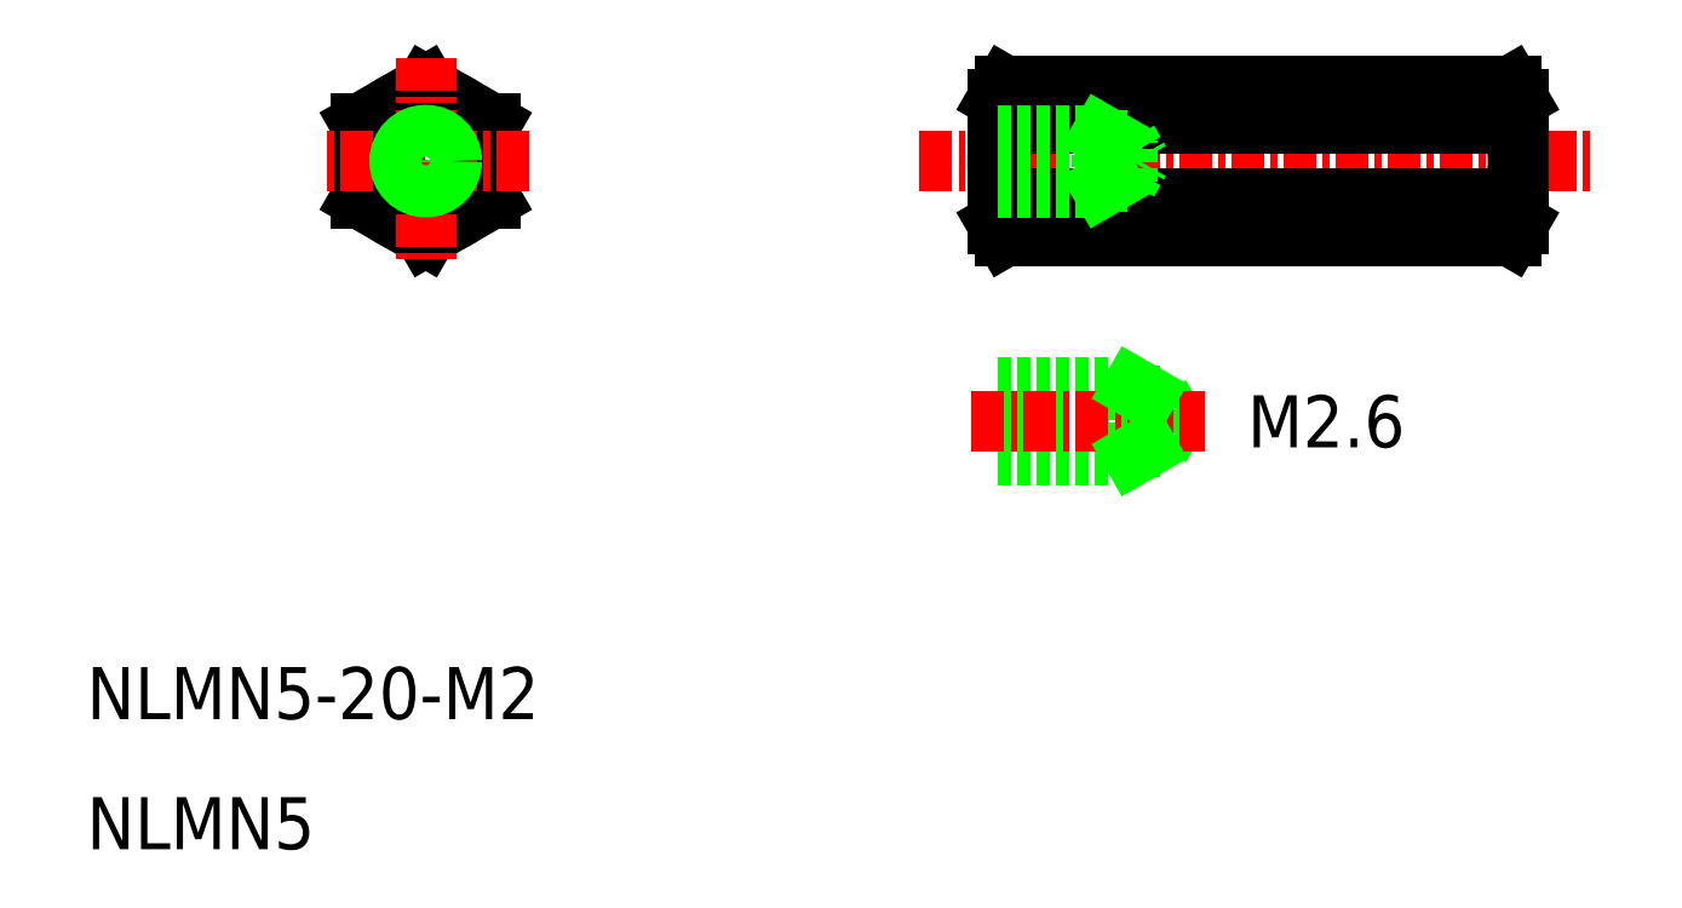
<metadata>
{"format":"dxf","ext":"dxf","renderer":"ezdxf+matplotlib","layout":"modelspace","background":"white","min_lineweight":24,"dpi":150}
</metadata>
<code>
0
SECTION
2
ENTITIES
0
LINE
8
0
10
-75.55
20
-57.58
30
0
11
-73.05
21
-59.02
31
0
0
LINE
8
0
10
-73.05
20
-61.91
30
0
11
-75.55
21
-63.35
31
0
0
LINE
8
0
10
-73.05
20
-59.02
30
0
11
-73.05
21
-61.91
31
0
0
LINE
8
0
10
-78.05
20
-61.91
30
0
11
-78.05
21
-59.02
31
0
0
LINE
8
0
10
-78.05
20
-59.02
30
0
11
-75.55
21
-57.58
31
0
0
LINE
8
0
10
-75.55
20
-63.35
30
0
11
-78.05
21
-61.91
31
0
0
CIRCLE
8
0
10
-75.55
20
-60.47
30
0
40
2.5
0
LINE
8
CENTER
10
-56.58
20
-60.47
30
0
11
-30.58
21
-60.47
31
0
0
LINE
8
0
10
-53.58
20
-62.86
30
0
11
-53.58
21
-58.07
31
0
0
LINE
8
0
10
-33.58
20
-58.07
30
0
11
-33.58
21
-62.86
31
0
0
LINE
8
CENTER
10
-75.55
20
-56.5
30
0
11
-75.55
21
-64.44
31
0
0
LINE
8
CENTER
10
-71.58
20
-60.47
30
0
11
-79.52
21
-60.47
31
0
0
TEXT
8
0
10
-88.58
20
-81.91
30
0
40
2
1
NLMN5-20-M2
0
TEXT
8
0
10
-88.58
20
-86.91
30
0
40
2
1
NLMN5
0
LINE
8
0
10
-33.86
20
-57.58
30
0
11
-53.3
21
-57.58
31
0
0
LINE
8
0
10
-53.3
20
-59.02
30
0
11
-33.86
21
-59.02
31
0
0
LINE
8
0
10
-53.3
20
-61.91
30
0
11
-33.86
21
-61.91
31
0
0
LINE
8
0
10
-53.3
20
-63.35
30
0
11
-33.86
21
-63.35
31
0
0
LINE
8
0
10
-53.3
20
-57.58
30
0
11
-53.58
21
-58.07
31
0
0
ARC
8
0
10
-52.06
20
-58.31
30
0
40
1.437
50
150
51
210
0
LINE
8
0
10
-53.3
20
-63.35
30
0
11
-53.58
21
-62.86
31
0
0
ARC
8
0
10
-52.06
20
-62.62
30
0
40
1.437
50
150
51
210
0
LINE
8
0
10
-53.58
20
-58.07
30
0
11
-53.58
21
-60.47
31
0
0
ARC
8
0
10
-49.68
20
-60.47
30
0
40
3.896
50
158.4
51
201.6
0
ARC
8
0
10
-37.48
20
-60.47
30
0
40
3.896
50
338.4
51
21.63
0
LINE
8
0
10
-33.58
20
-58.07
30
0
11
-33.58
21
-62.86
31
0
0
ARC
8
0
10
-35.1
20
-62.62
30
0
40
1.437
50
330
51
30
0
LINE
8
0
10
-33.86
20
-63.35
30
0
11
-33.58
21
-62.86
31
0
0
ARC
8
0
10
-35.1
20
-58.31
30
0
40
1.437
50
330
51
30
0
LINE
8
0
10
-33.86
20
-57.58
30
0
11
-33.58
21
-58.07
31
0
0
LINE
8
0
10
-33.58
20
-62.86
30
0
11
-33.58
21
-58.07
31
0
0
LINE
8
0
10
-53.58
20
-71.47
30
0
11
-47.36
21
-71.47
31
0
0
LINE
8
0
10
-47.36
20
-71.47
30
0
11
-46.78
21
-70.47
31
0
0
LINE
8
0
10
-48.38
20
-71.77
30
0
11
-48.38
21
-70.47
31
0
0
LINE
8
0
10
-47.36
20
-71.47
30
0
11
-47.36
21
-69.47
31
0
0
LINE
8
0
10
-48.38
20
-69.17
30
0
11
-48.38
21
-70.47
31
0
0
LINE
8
0
10
-53.58
20
-69.47
30
0
11
-47.36
21
-69.47
31
0
0
LINE
8
0
10
-47.36
20
-69.47
30
0
11
-46.78
21
-70.47
31
0
0
LINE
8
0
10
-53.58
20
-69.17
30
0
11
-48.38
21
-69.17
31
0
0
LINE
8
0
10
-53.58
20
-71.77
30
0
11
-48.38
21
-71.77
31
0
0
CIRCLE
8
0
10
-75.55
20
-60.47
30
0
40
0.7835
0
CIRCLE
8
0
10
-75.55
20
-60.47
30
0
40
1
0
LINE
8
0
10
-53.58
20
-61.25
30
0
11
-48.57
21
-61.25
31
0
0
LINE
8
0
10
-53.58
20
-59.47
30
0
11
-49.58
21
-59.47
31
0
0
LINE
8
0
10
-49.58
20
-59.47
30
0
11
-49.58
21
-60.47
31
0
0
LINE
8
0
10
-53.58
20
-59.68
30
0
11
-48.57
21
-59.68
31
0
0
LINE
8
0
10
-48.57
20
-59.68
30
0
11
-48.12
21
-60.47
31
0
0
LINE
8
0
10
-53.58
20
-61.47
30
0
11
-49.58
21
-61.47
31
0
0
LINE
8
0
10
-48.57
20
-61.25
30
0
11
-48.12
21
-60.47
31
0
0
LINE
8
0
10
-48.57
20
-61.25
30
0
11
-48.57
21
-59.68
31
0
0
LINE
8
0
10
-49.58
20
-61.47
30
0
11
-49.58
21
-60.47
31
0
0
TEXT
8
0
10
-43.98
20
-71.47
30
0
40
2
1
M2.6
11
-43.98
21
-70.47
31
0
73
     2
0
LINE
8
CENTER
10
-54.58
20
-70.47
30
0
11
-45.62
21
-70.47
31
0
0
LINE
8
0
10
-48.38
20
-69.17
30
0
11
-47.86
21
-69.47
31
0
0
LINE
8
0
10
-49.58
20
-59.47
30
0
11
-49.2
21
-59.68
31
0
0
LINE
8
0
10
-49.58
20
-61.47
30
0
11
-49.2
21
-61.25
31
0
0
LINE
8
0
10
-48.38
20
-71.77
30
0
11
-47.86
21
-71.47
31
0
0
ENDSEC
0
EOF

</code>
